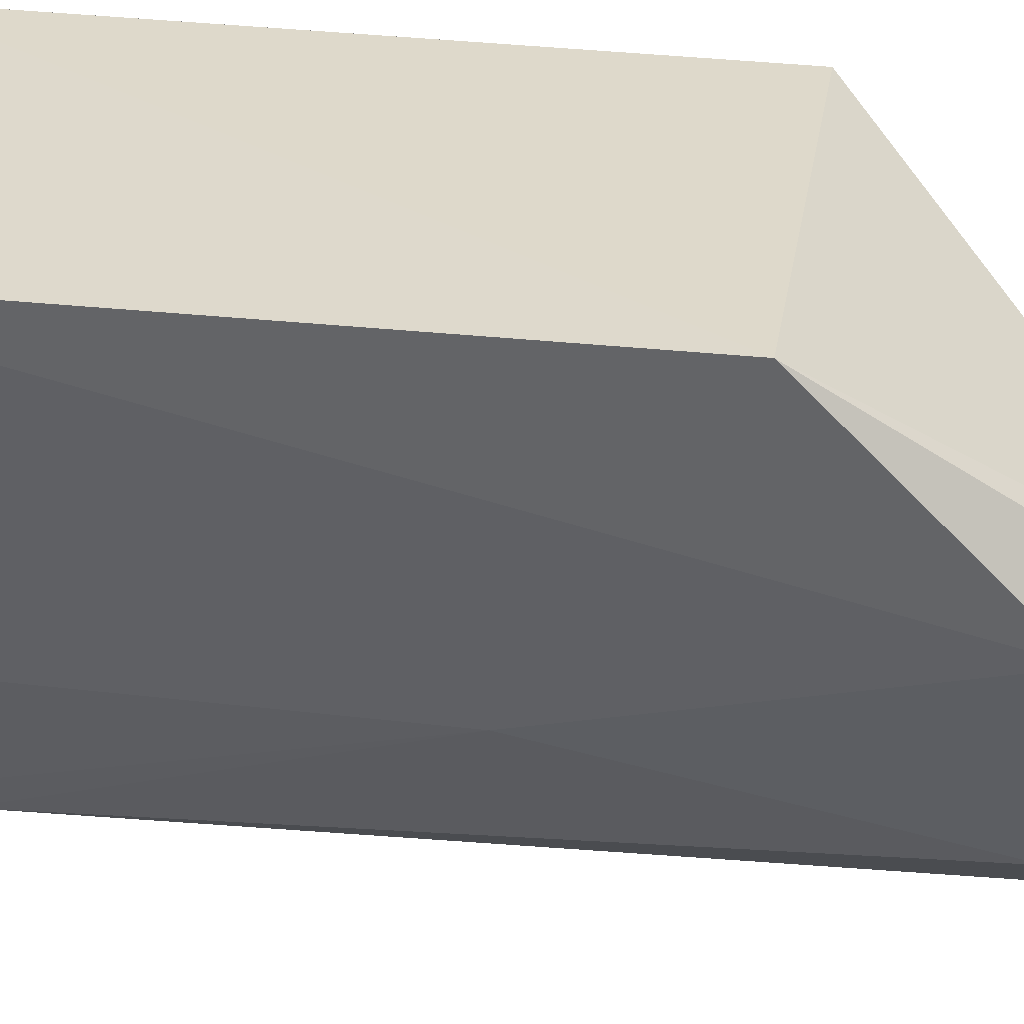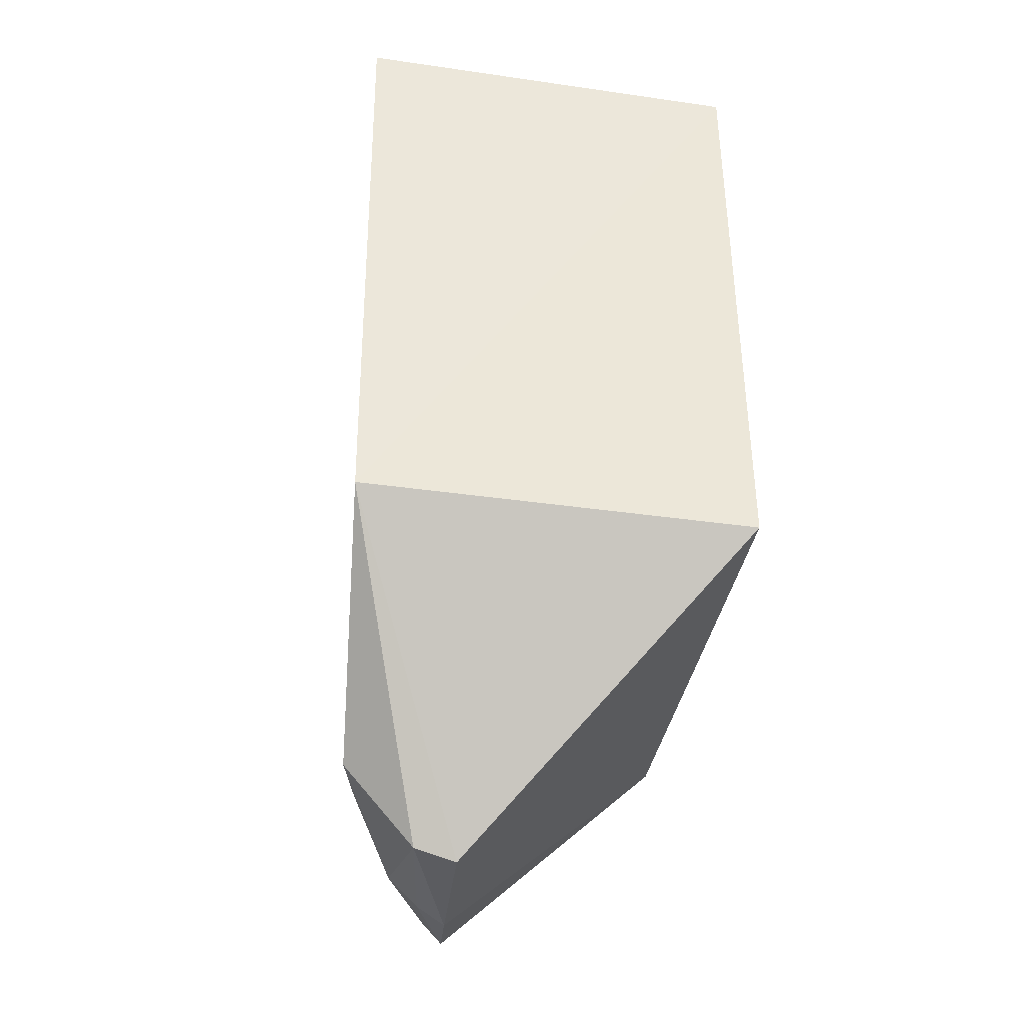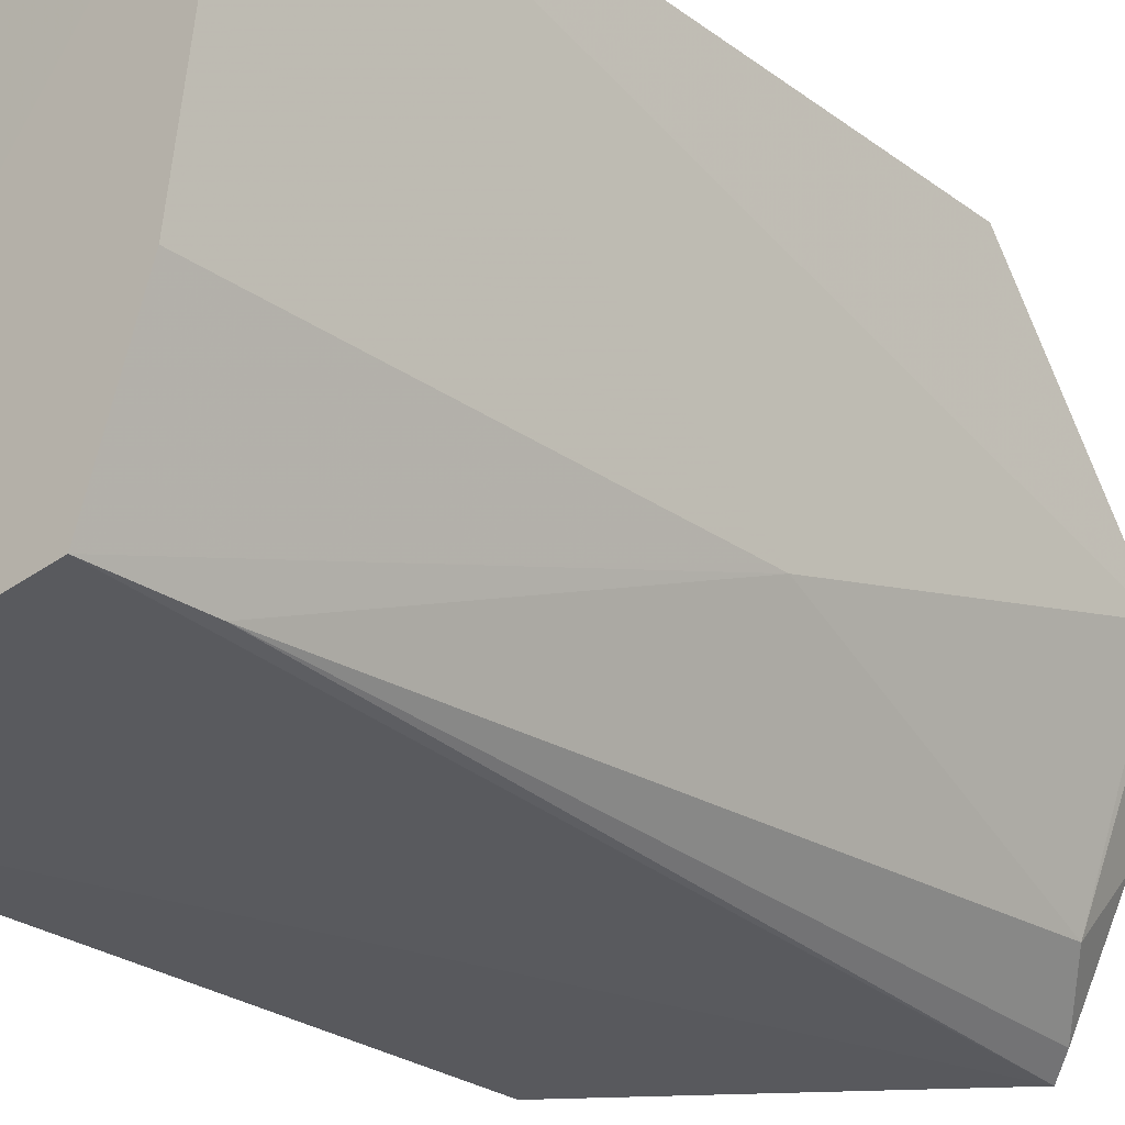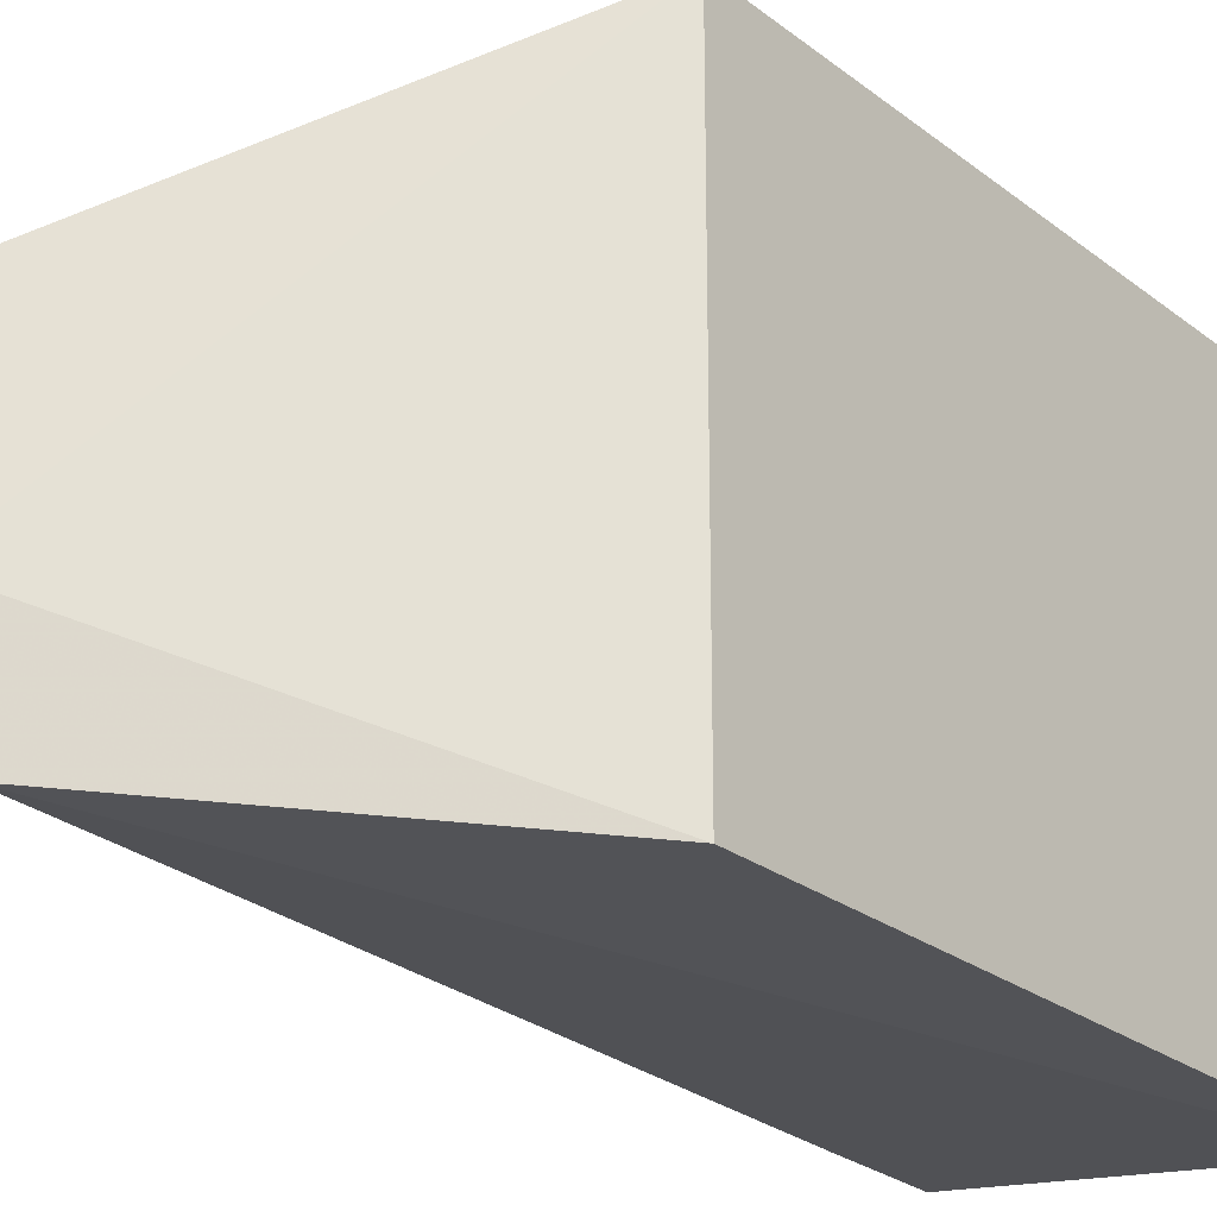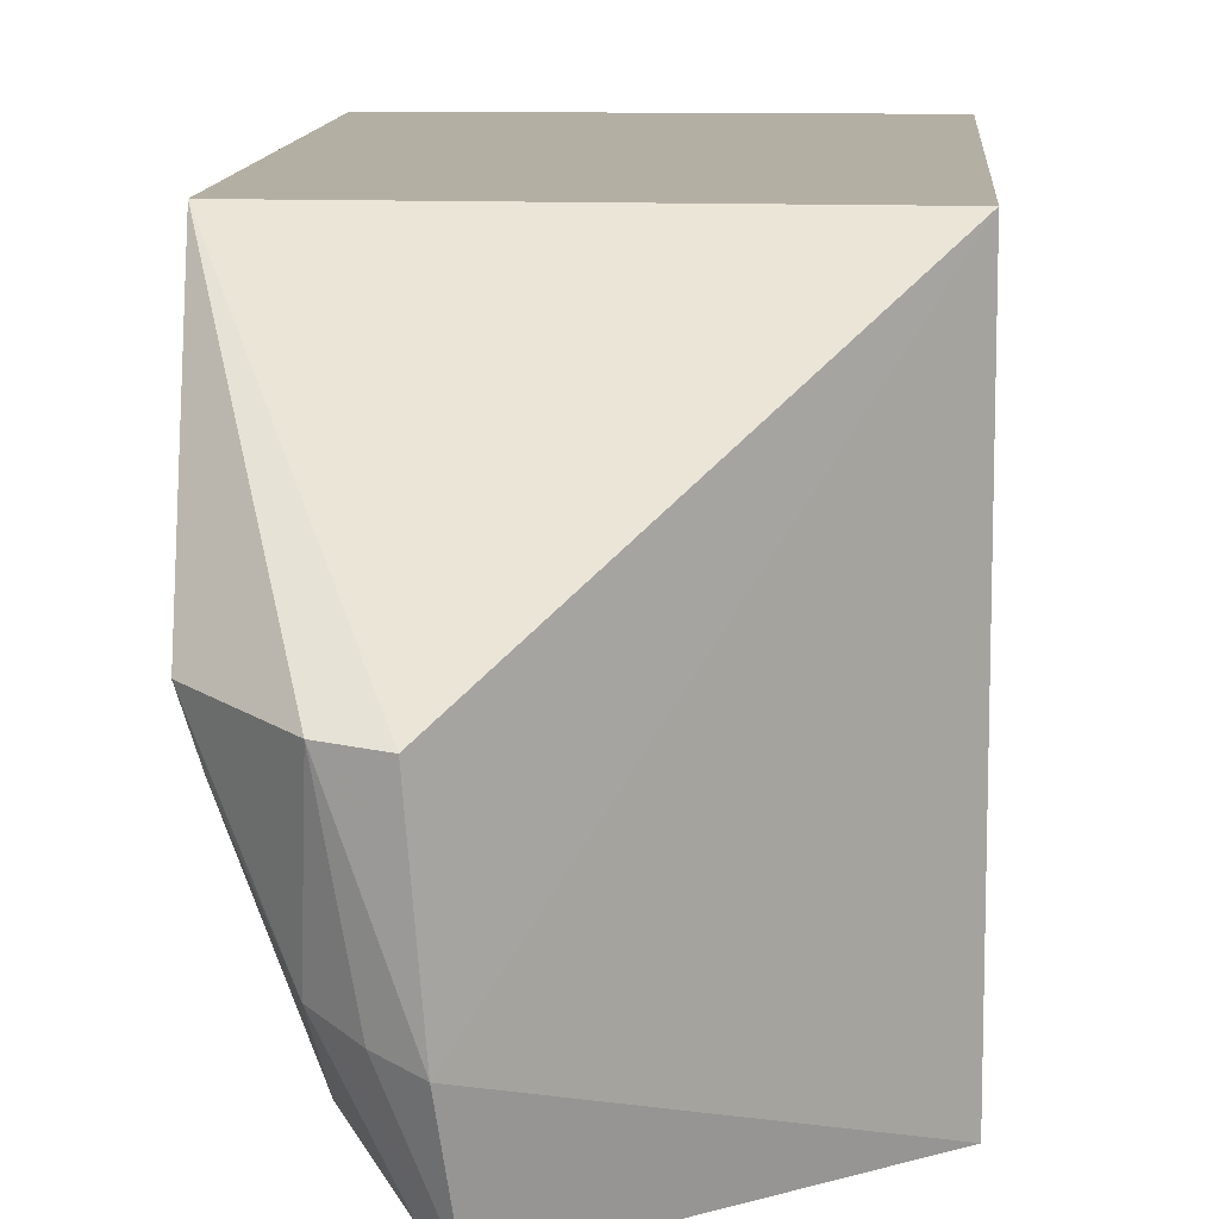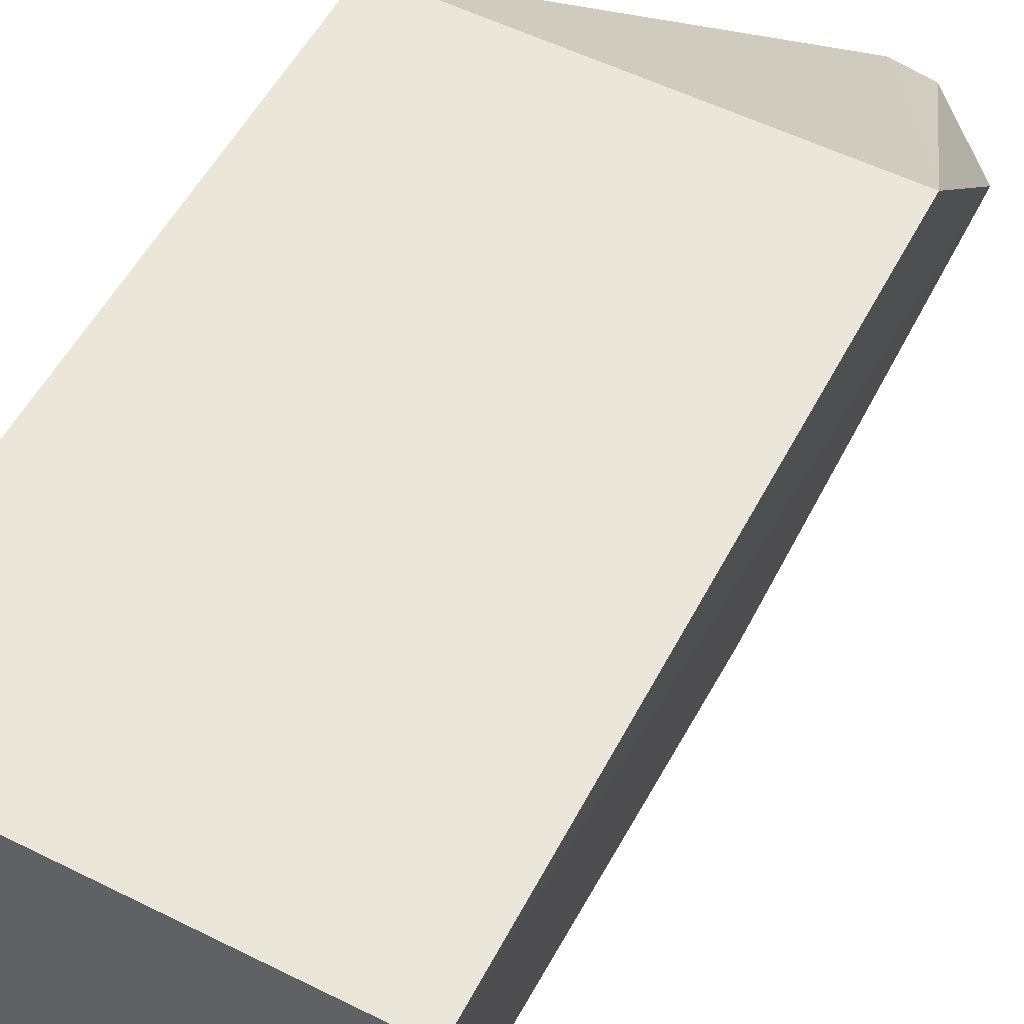
<metadata>
{"format":"obj","ext":"obj","renderer":"f3d","projection":"perspective","resolution":1024,"background":"white","views":[{"elev":31.9,"azim":99.7,"up":"+Y"},{"elev":-38.8,"azim":169.6,"up":"+Z"},{"elev":-27.7,"azim":42.7,"up":"+Y"},{"elev":-24.4,"azim":-141.7,"up":"+Y"},{"elev":11.2,"azim":-175.9,"up":"+Y"},{"elev":54.8,"azim":28.0,"up":"+Y"}]}
</metadata>
<code>
v 0.02657 0.0005632 0.0259
v 0.02534 -0.007789 0.02584
v 0.02575 -0.00501 0.002783
v 0.02254 -0.005353 0.0003237
v 0.01524 0.00057 0.02593
v 0.02192 -0.01237 0.001406
v 0.02636 0.000604 0.008068
v 0.02539 -0.007736 0.01275
v 0.01524 -0.01277 0.02593
v 0.02307 -0.00928 0.0009614
v 0.01524 0.00057 0.008137
v 0.02372 -0.005253 0.000588
v 0.02379 -0.01063 0.003021
v 0.02385 -0.0119 0.02582
v 0.02223 -0.009581 0.0006035
v 0.01524 -0.01277 0.008137
v 0.02396 -0.00889 0.00158
v 0.02253 -0.01191 0.001767
v 0.02385 -0.01185 0.02303
v 0.02531 -0.006204 0.002562
f 7 1 3
f 7 5 1
f 8 1 2
f 8 3 1
f 9 2 1
f 9 1 5
f 11 7 4
f 11 5 7
f 11 9 5
f 12 7 3
f 12 4 7
f 13 3 8
f 14 9 6
f 14 2 9
f 14 8 2
f 15 10 6
f 15 12 10
f 15 4 12
f 15 11 4
f 16 6 9
f 16 9 11
f 16 15 6
f 16 11 15
f 17 12 3
f 17 10 12
f 17 6 10
f 18 17 13
f 18 6 17
f 19 13 8
f 19 8 14
f 19 18 13
f 19 14 6
f 19 6 18
f 20 17 3
f 20 3 13
f 20 13 17

</code>
